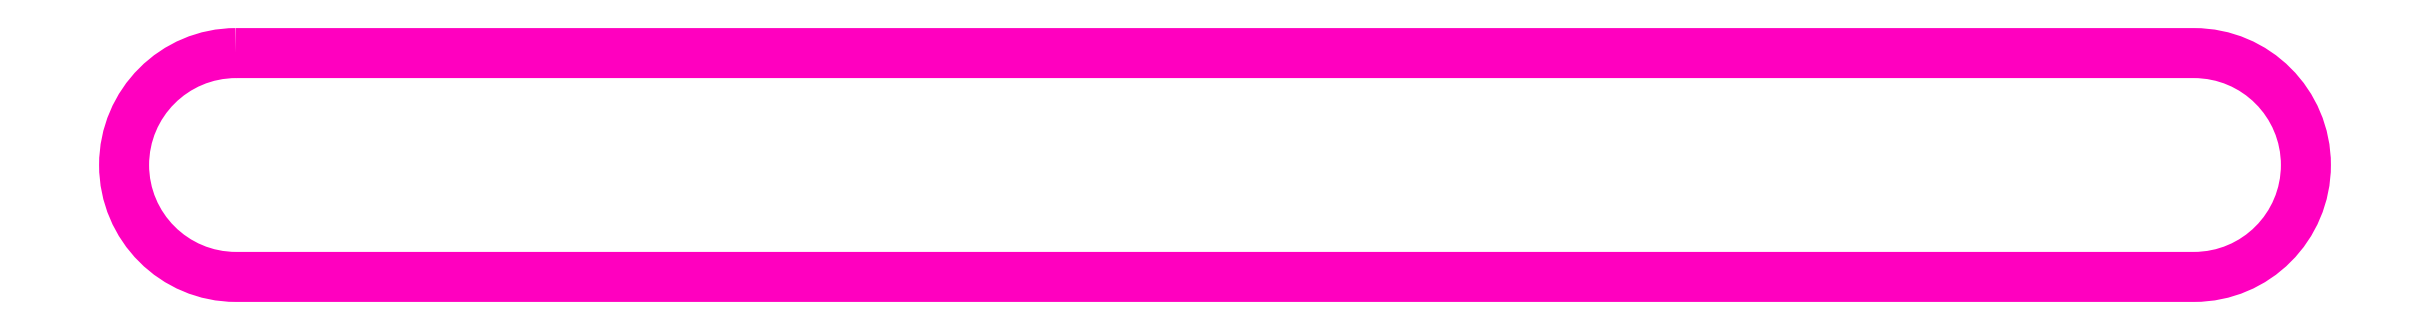
<metadata>
{"format":"dxf","ext":"dxf","renderer":"ezdxf+matplotlib","layout":"modelspace","background":"white","min_lineweight":24,"dpi":150}
</metadata>
<code>
0
SECTION
2
ENTITIES
0
POLYLINE
8
ANA
66
     1
10
0
20
0
30
0
70
     1
0
VERTEX
8
ANA
10
226
20
256.6
30
0
42
1
0
VERTEX
8
ANA
10
226
20
251.4
30
0
0
VERTEX
8
ANA
10
271.1
20
251.4
30
0
42
1
0
VERTEX
8
ANA
10
271.1
20
256.6
30
0
0
SEQEND
8
ANA
0
ENDSEC
0
EOF

</code>
